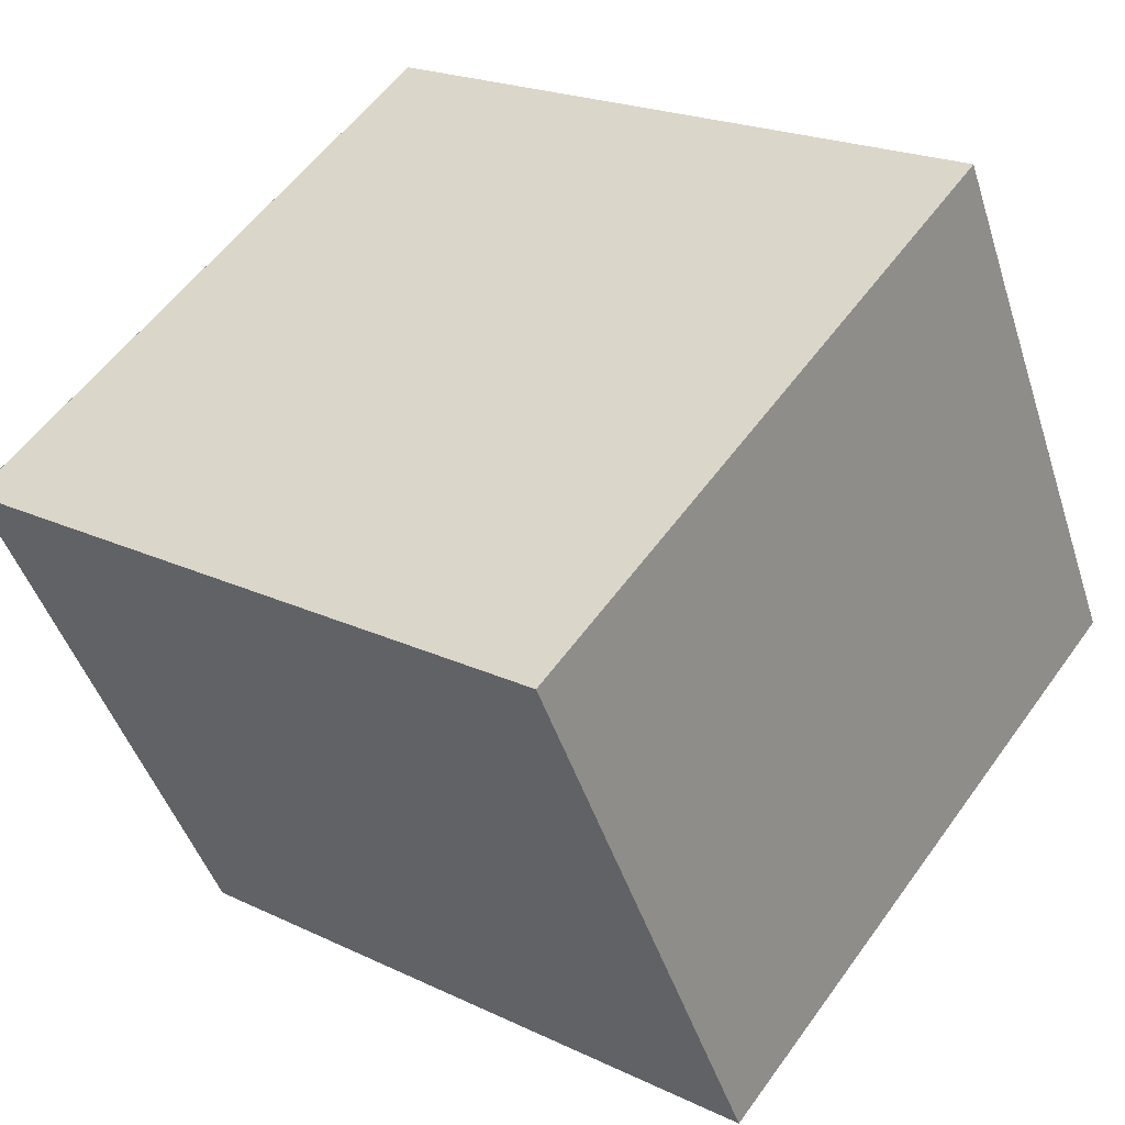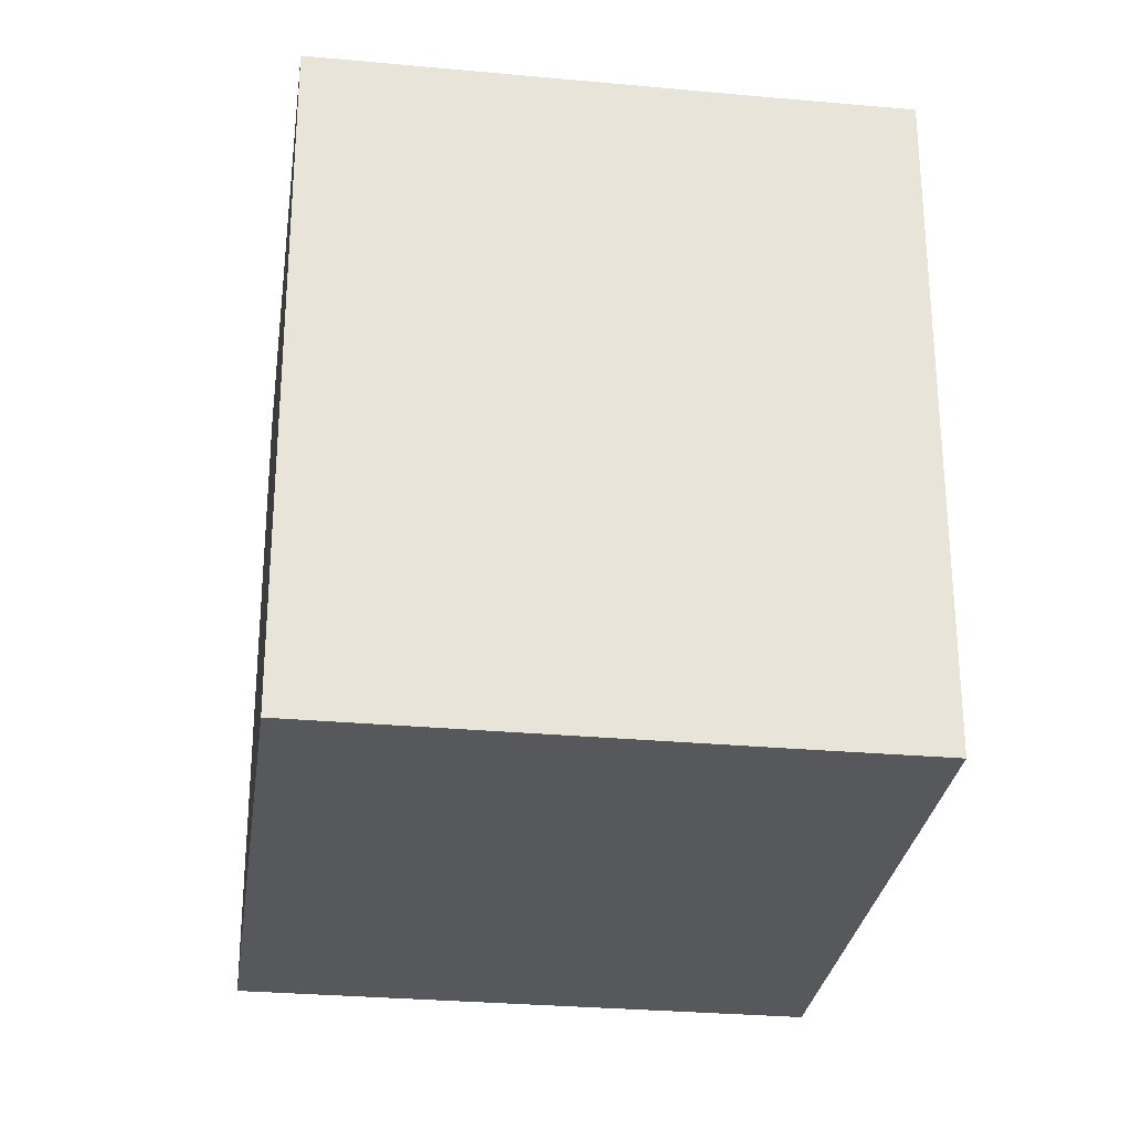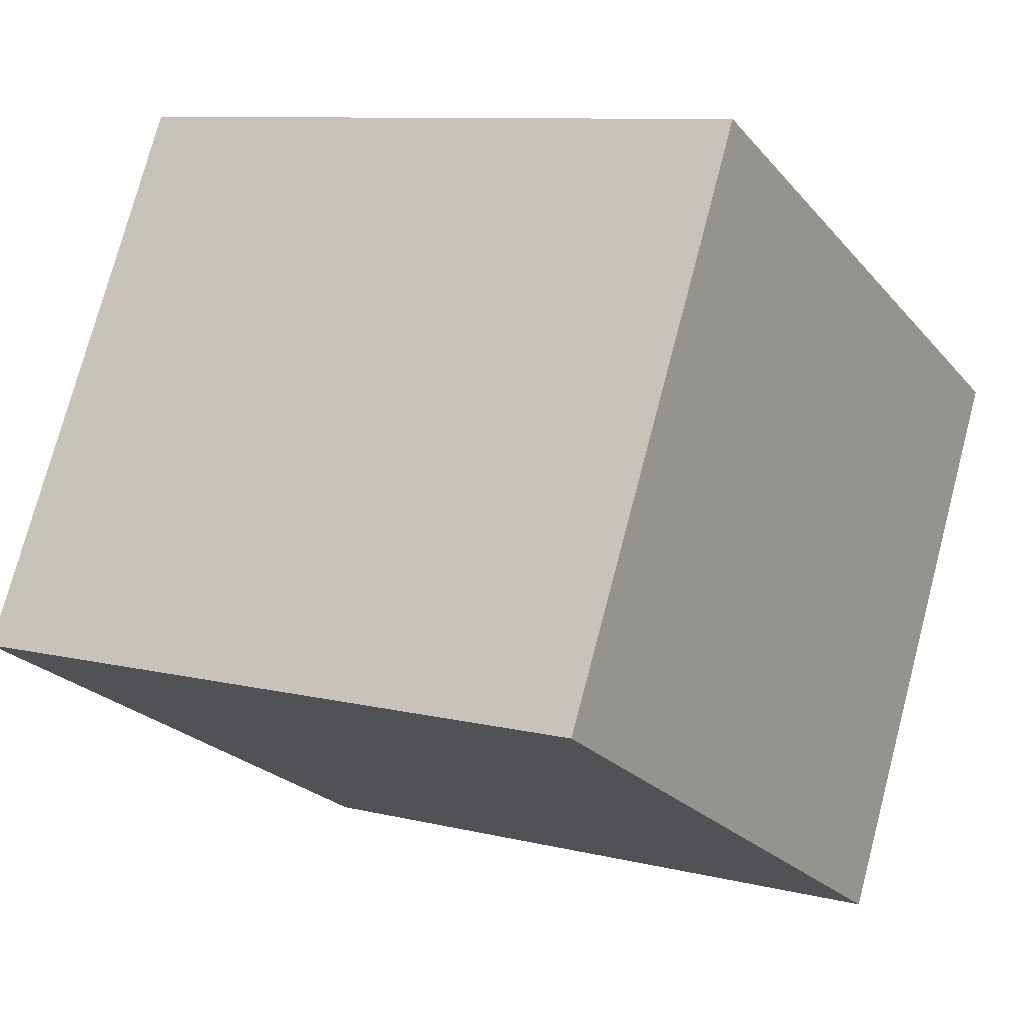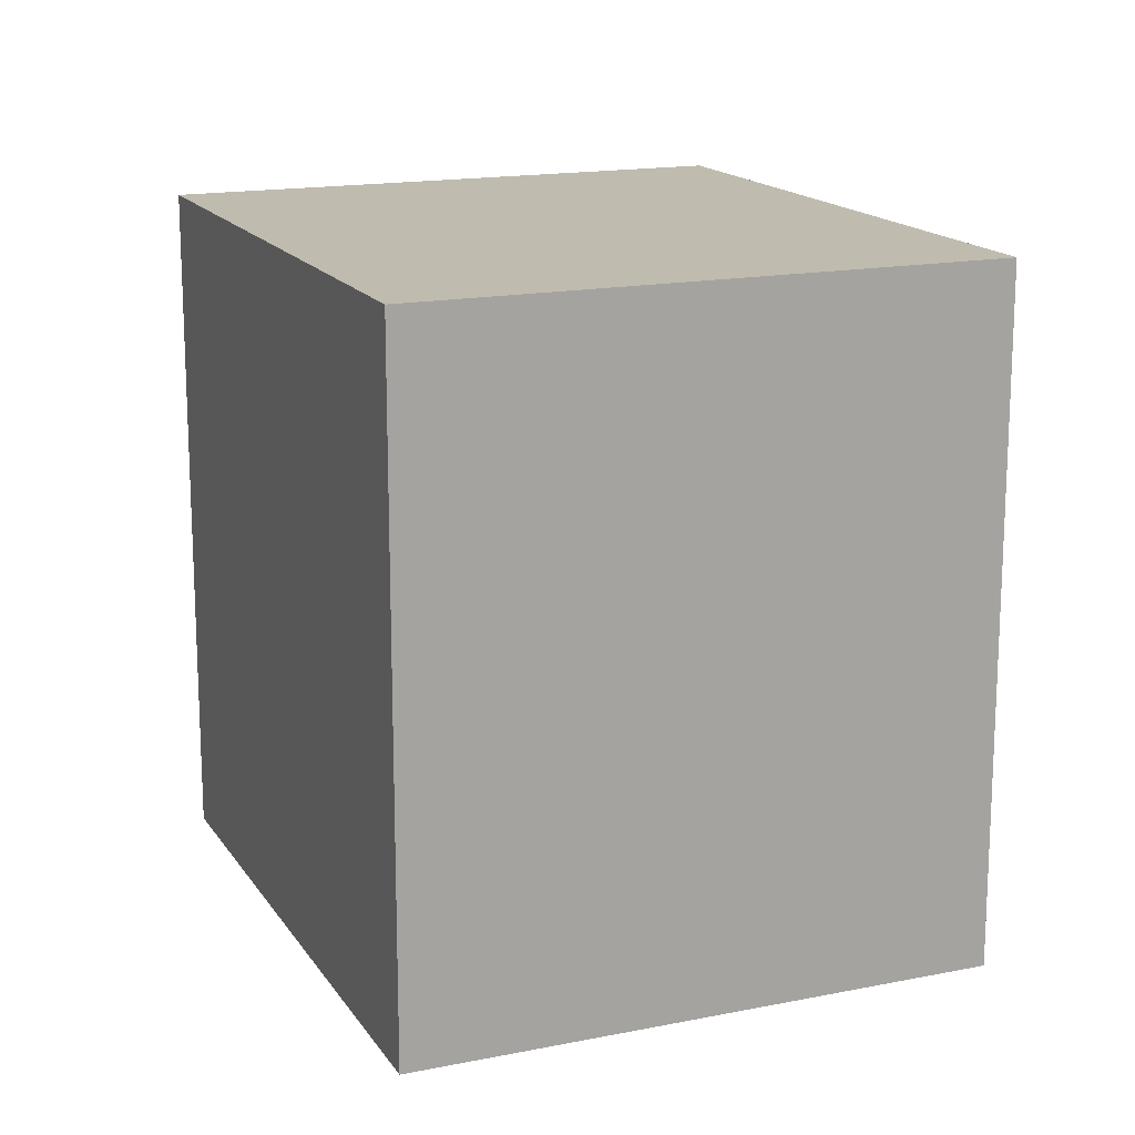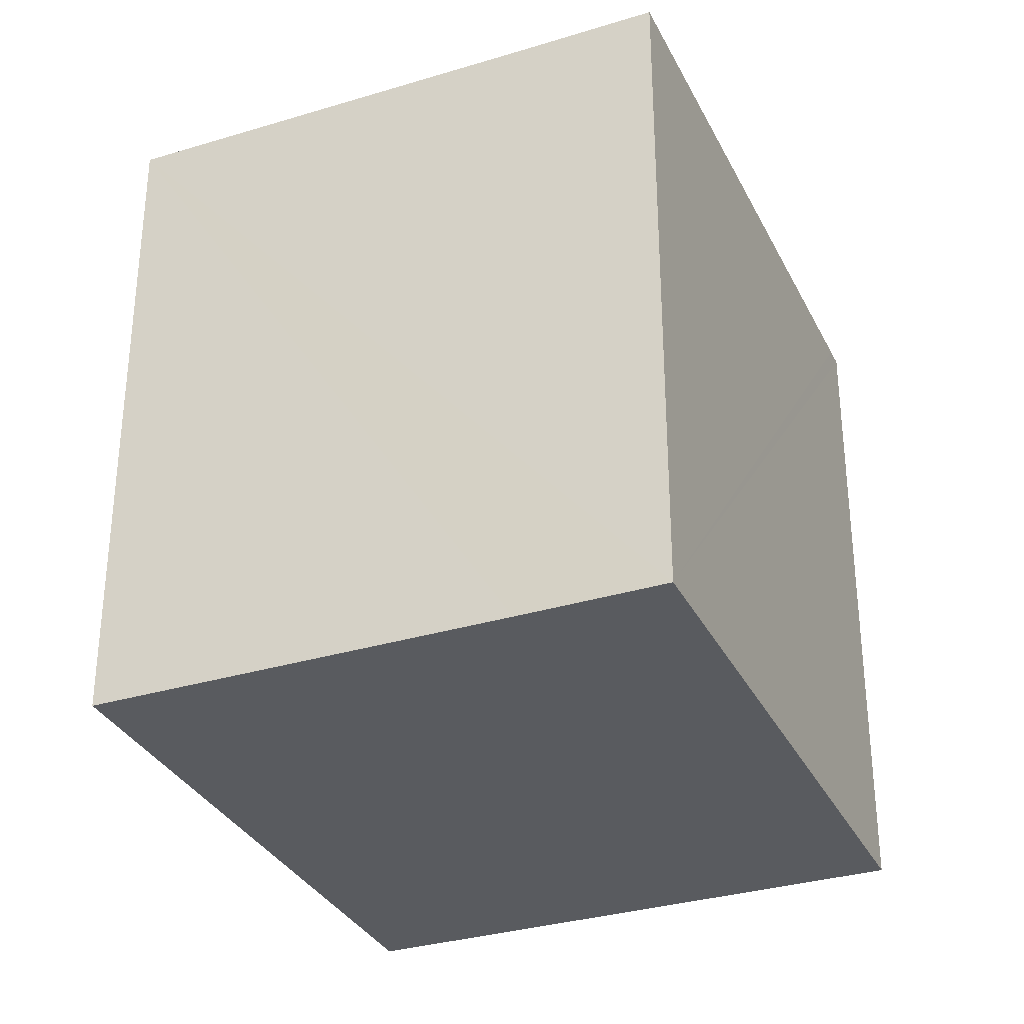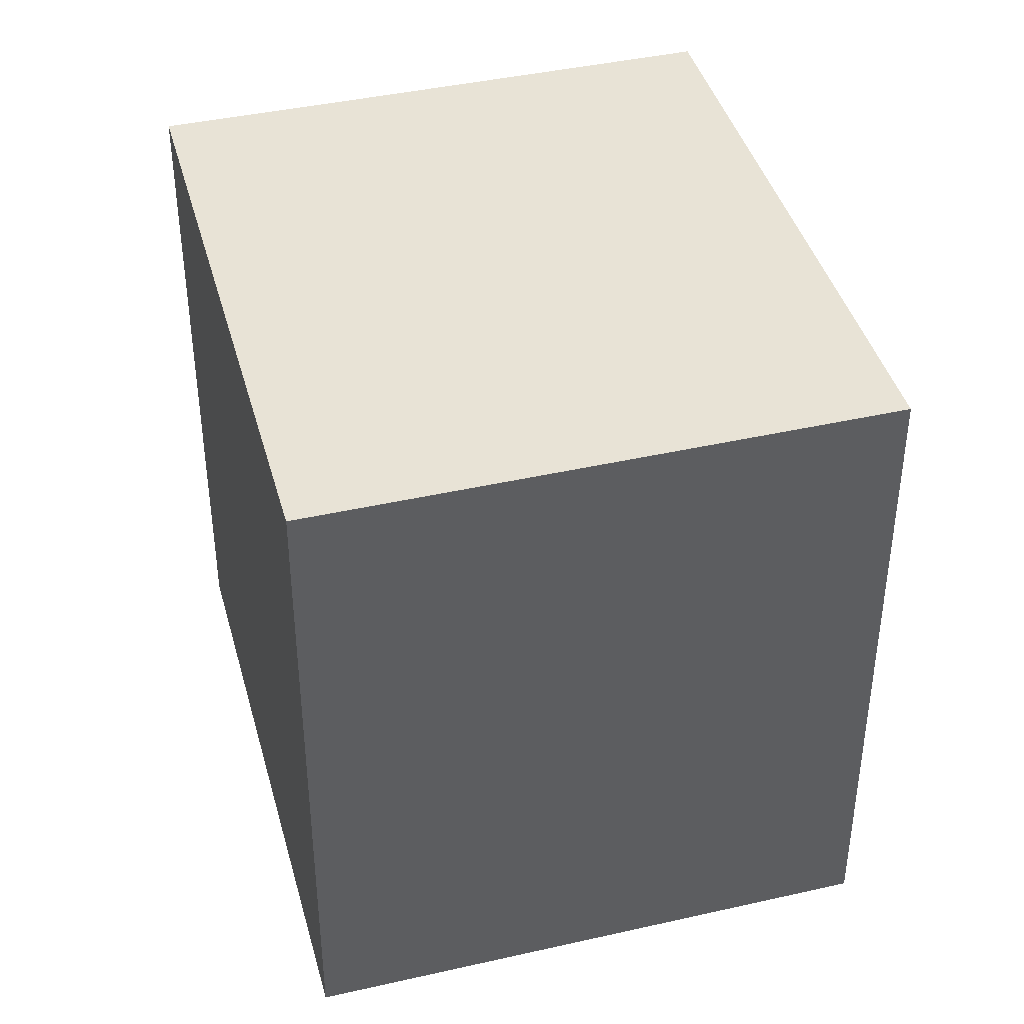
<metadata>
{"format":"obj","ext":"obj","renderer":"f3d","projection":"perspective","resolution":1024,"background":"white","views":[{"elev":21.1,"azim":130.5,"up":"+Z"},{"elev":-28.6,"azim":-70.0,"up":"+Y"},{"elev":9.3,"azim":-56.9,"up":"+Z"},{"elev":16.1,"azim":95.3,"up":"+Y"},{"elev":-32.6,"azim":-39.2,"up":"+Y"},{"elev":41.6,"azim":102.6,"up":"+Y"}]}
</metadata>
<code>
v  7.151 8.355 -3.771
v  10.3 8.355 2.749
v  10.55 8.355 2.619
v  3.366 8.355 6.373
v  2.501 8.355 4.719
v  0 8.355 5.116e-16
v  3.366 -3.902e-16 6.373
v  10.55 -1.604e-16 2.619
v  10.3 -1.683e-16 2.749
v  7.151 2.309e-16 -3.771
v  0 0 0
v  2.501 -2.89e-16 4.719
g defaultobject
f 1 2 3
f 2 1 4
f 4 1 5
f 5 1 6
f 7 2 4
f 2 7 3
f 3 7 8
f 8 7 9
f 8 1 3
f 1 8 10
f 10 6 1
f 6 10 11
f 5 7 4
f 7 5 6
f 7 6 12
f 12 6 11
f 9 10 8
f 10 9 7
f 10 7 12
f 10 12 11

</code>
